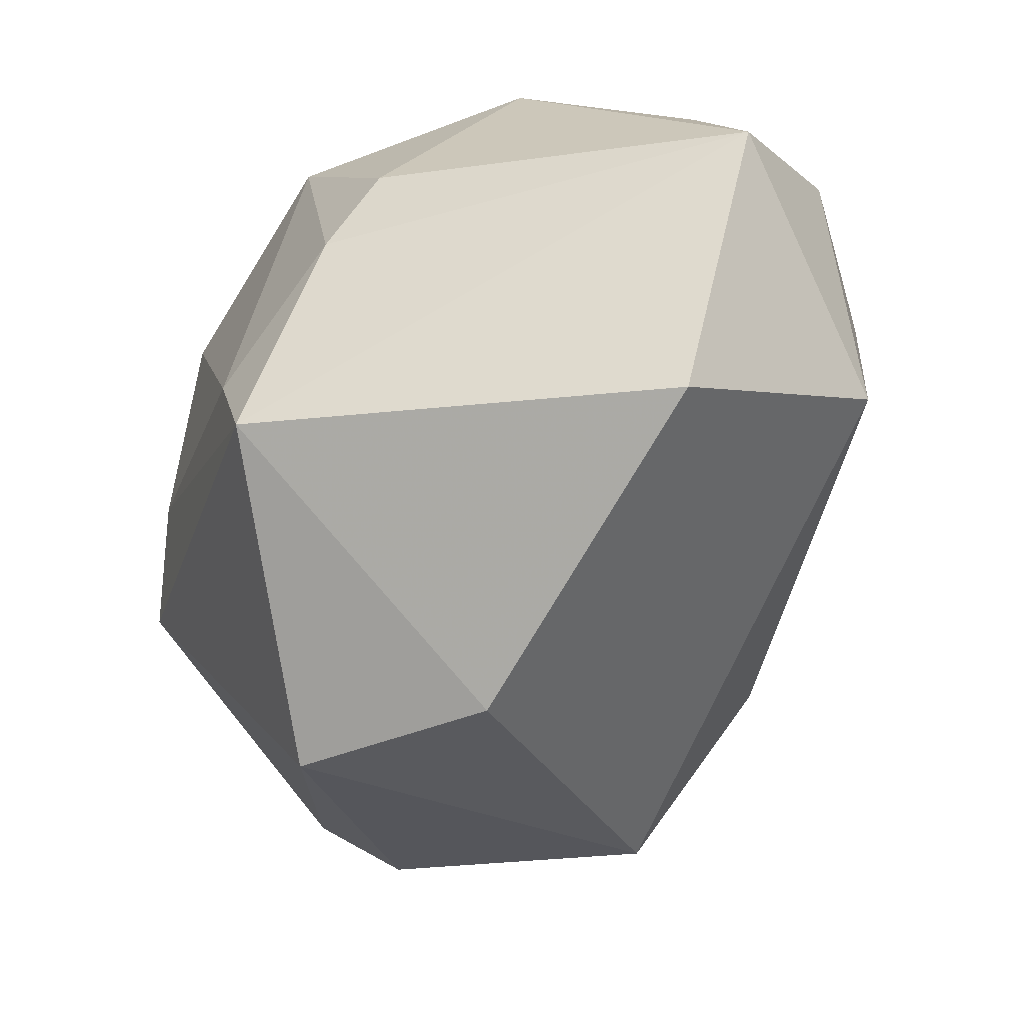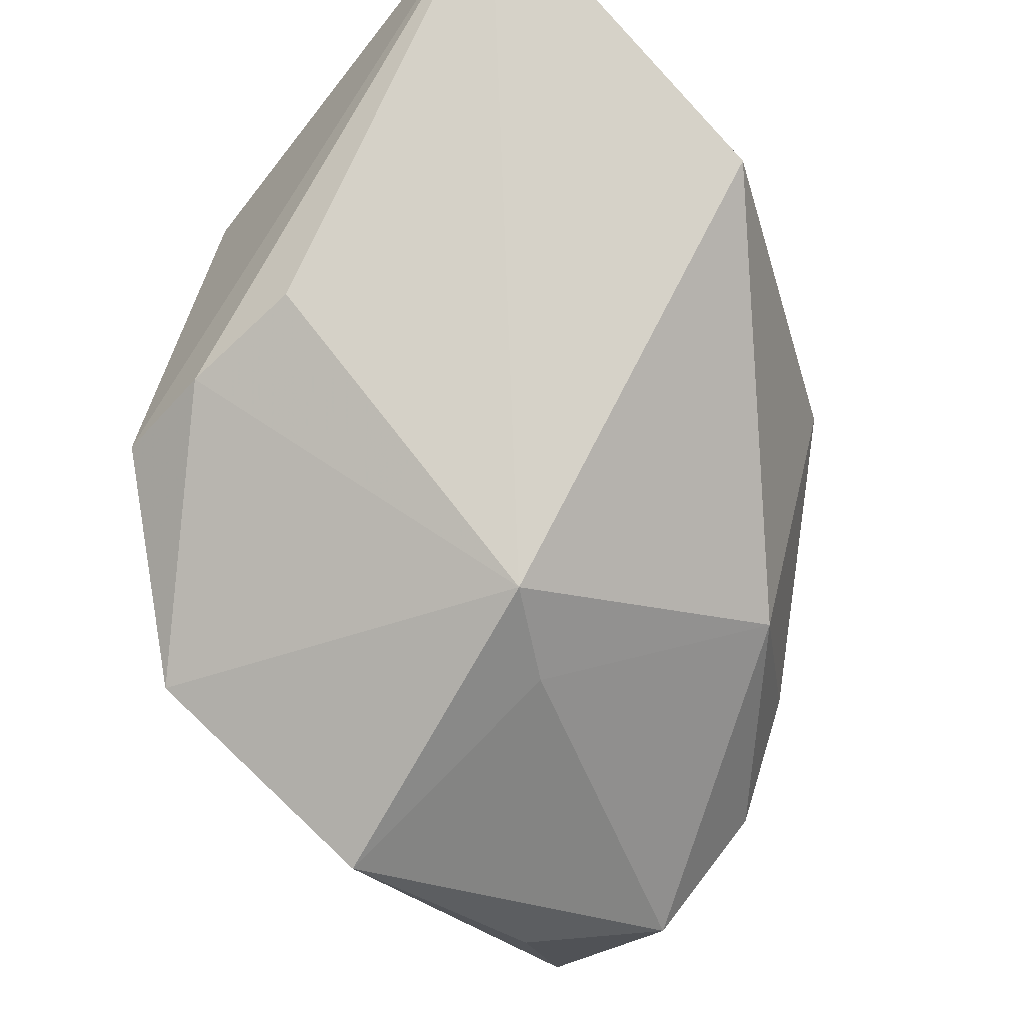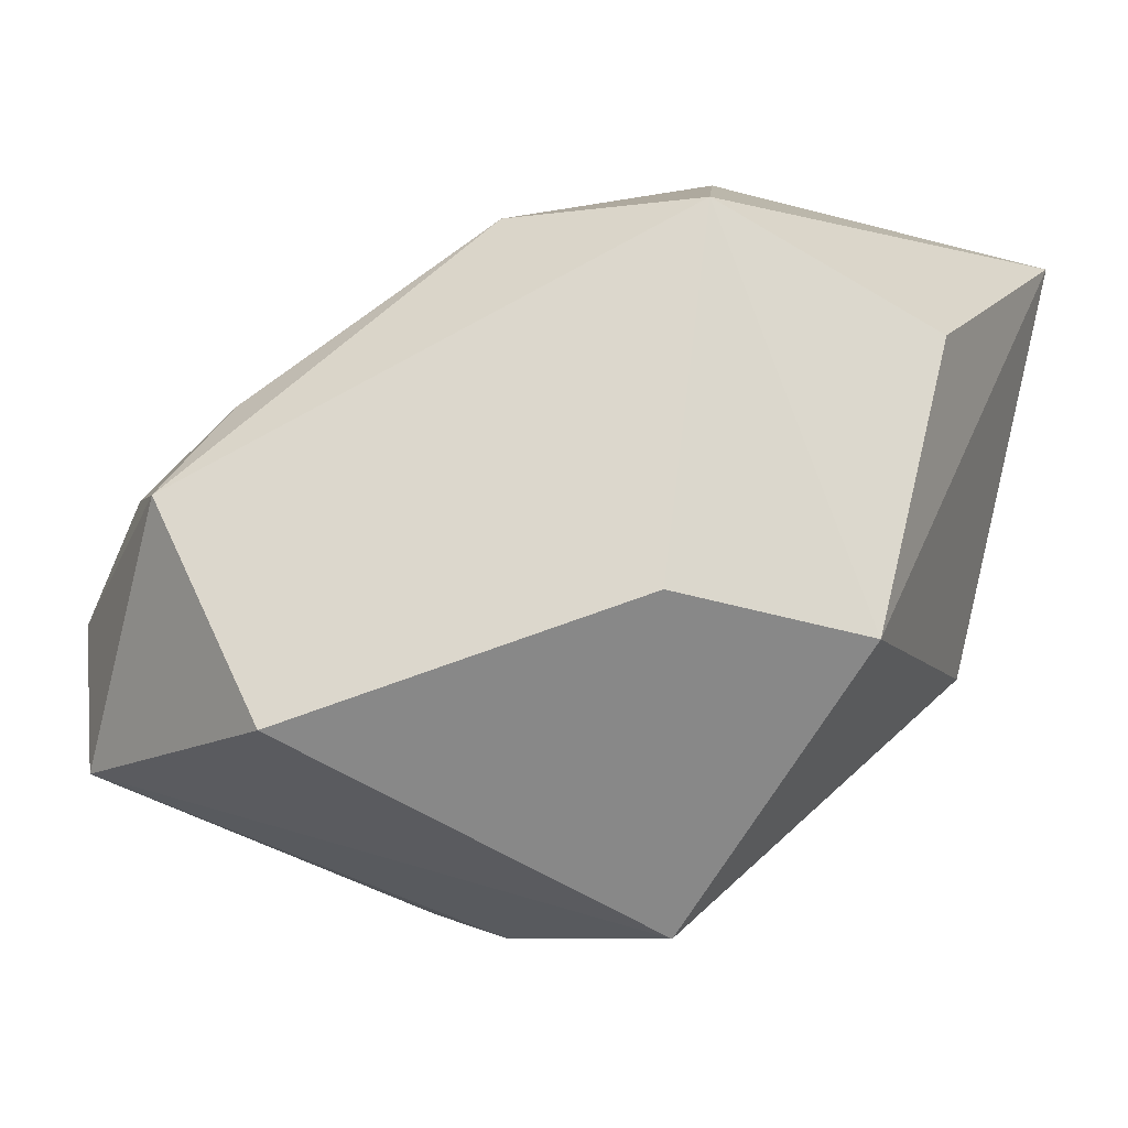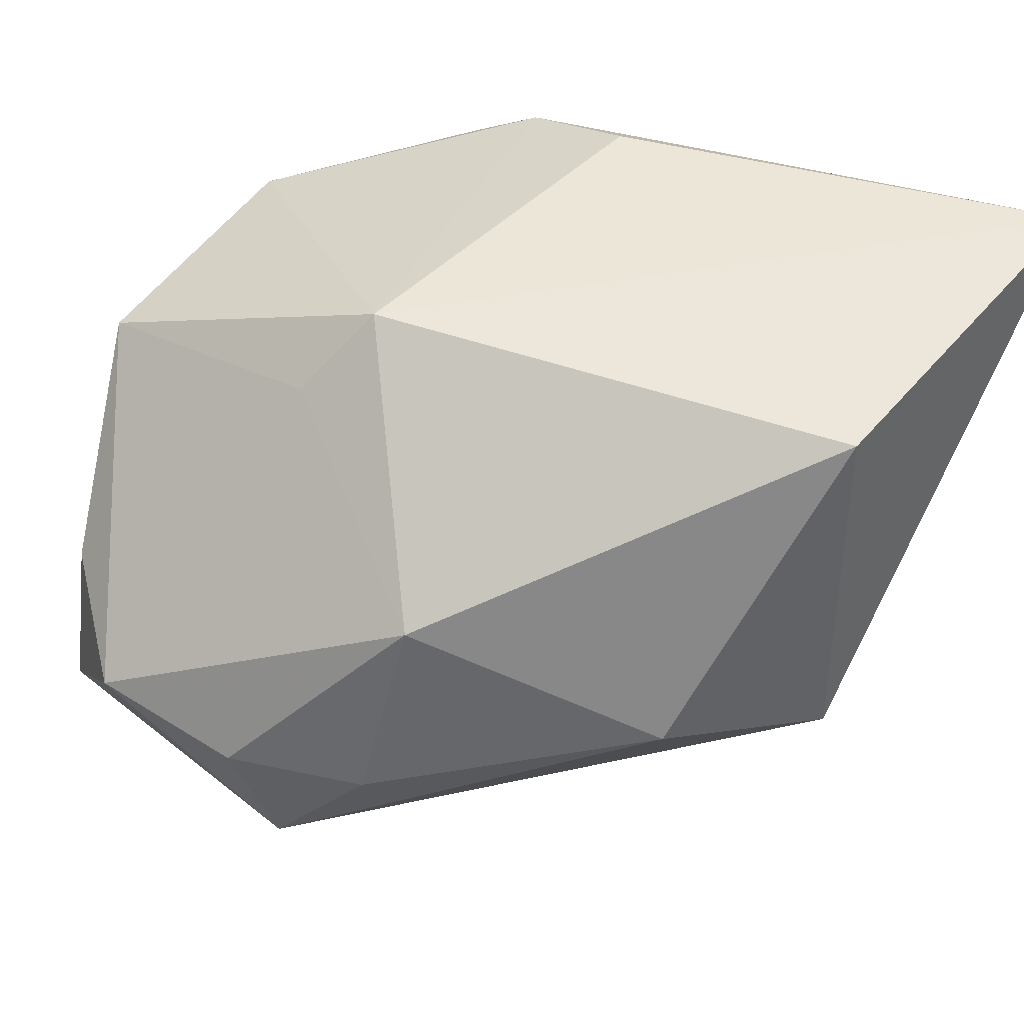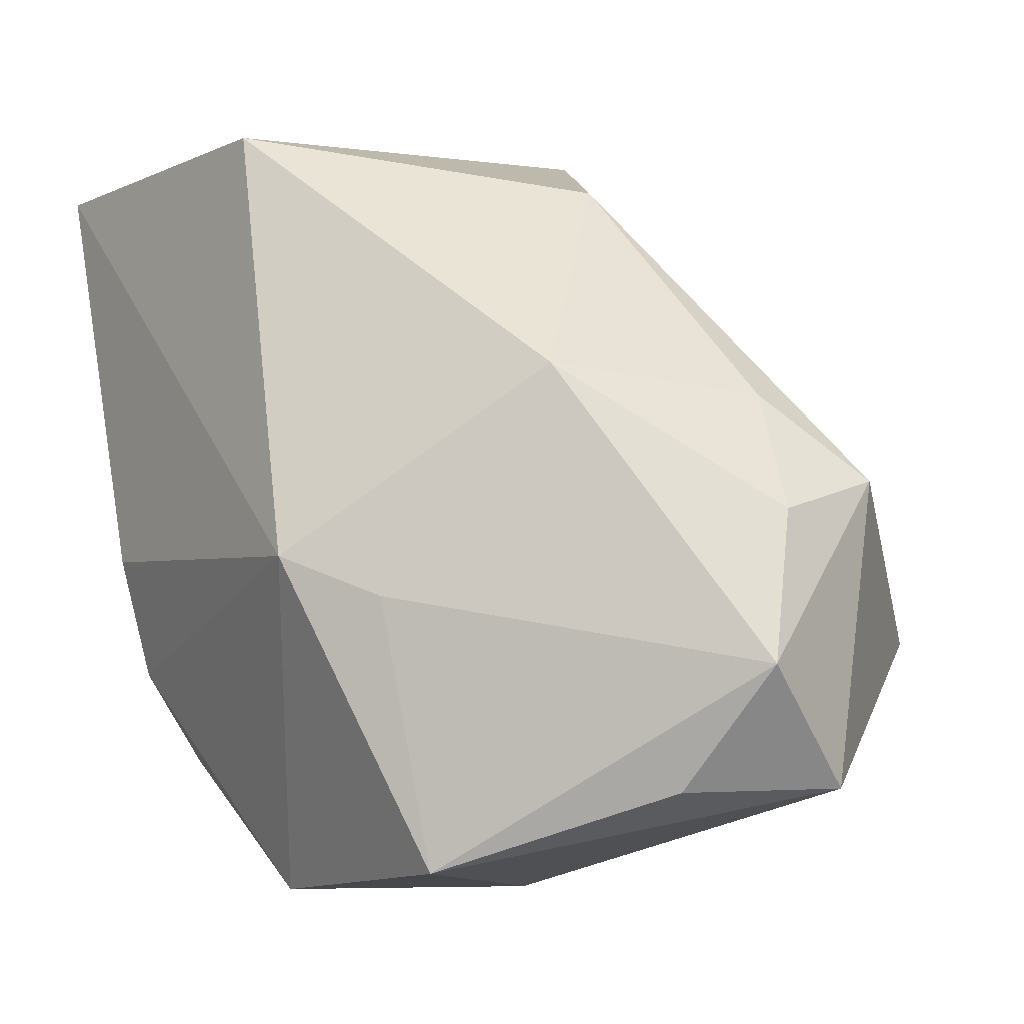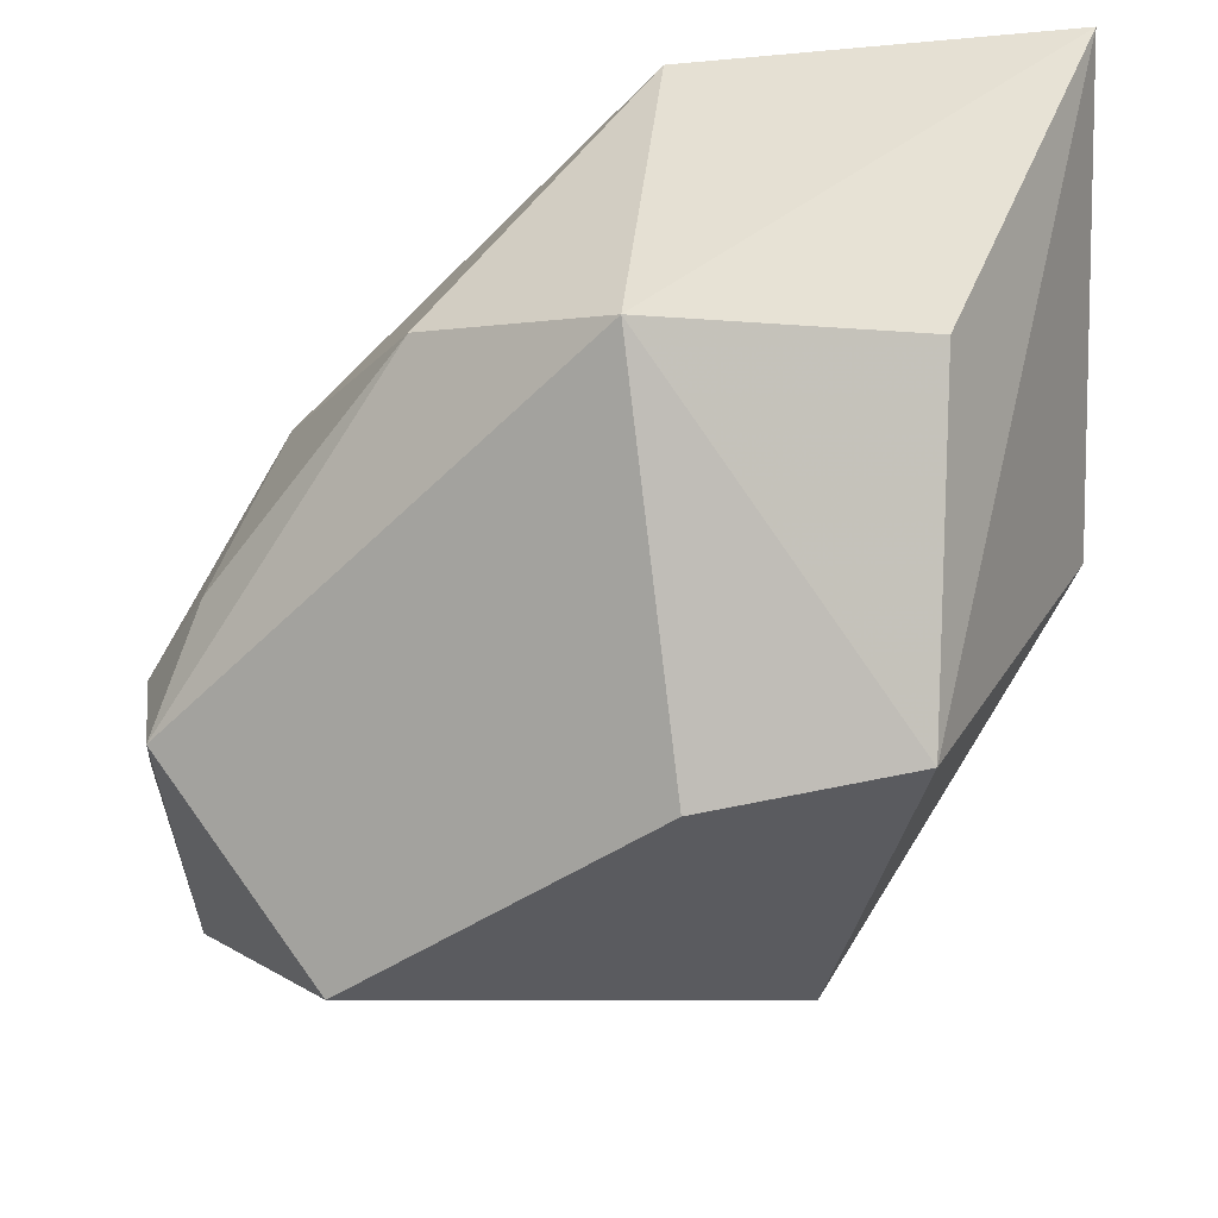
<metadata>
{"format":"obj","ext":"obj","renderer":"f3d","projection":"perspective","resolution":1024,"background":"white","views":[{"elev":-73.2,"azim":21.9,"up":"+Z"},{"elev":78.7,"azim":44.6,"up":"+Z"},{"elev":-74.9,"azim":161.6,"up":"+Z"},{"elev":49.1,"azim":125.7,"up":"+Z"},{"elev":-11.0,"azim":57.2,"up":"+Y"},{"elev":44.6,"azim":-179.2,"up":"+Y"}]}
</metadata>
<code>
v -0.01903 -0.01828 0.01378
v 0.01437 0.02281 -0.001529
v -0.01181 -0.01816 -0.02013
v -0.004436 -0.02895 0.01303
v 0.03139 -0.001039 -0.01367
v 0.03396 -0.01507 -0.002897
v -0.001031 0.02768 0.01999
v 0.002842 -0.02862 -0.003083
v 0.02177 0.001217 -0.01726
v 0.02807 0.004971 -0.006451
v 0.01493 -0.009652 0.01659
v 0.02698 -0.02329 -8.906e-05
v -0.0289 0.02962 0.02185
v -0.002193 -0.02626 -0.009192
v -0.02957 -0.0002519 0.002983
v -0.002359 0.006854 -0.02622
v -0.01708 -0.003145 0.02185
v 0.02362 0.00628 0.008217
v 0.0301 -0.0227 -0.01143
v -0.01317 -0.01958 -0.01256
v 0.03272 -0.004108 -0.005127
v -0.01802 -0.01183 0.01888
v 0.01956 -0.0103 -0.02666
v -0.01751 0.007172 -0.02244
v -0.02513 -0.008625 0.004183
v -0.01806 0.02526 -0.004273
v 0.009707 -0.006582 0.02185
v 0.001418 0.02962 -0.008029
v 0.0145 -0.02852 0.0122
f 7 13 27
f 28 13 7
f 26 28 24
f 24 13 26
f 26 13 28
f 27 13 17
f 15 13 24
f 15 1 13
f 24 28 16
f 28 23 16
f 19 23 5
f 13 1 22
f 22 17 13
f 27 17 22
f 1 15 25
f 12 29 19
f 9 23 28
f 28 5 9
f 9 5 23
f 3 23 19
f 24 16 3
f 3 16 23
f 3 15 24
f 3 25 15
f 19 5 6
f 6 12 19
f 29 12 6
f 28 7 2
f 2 5 28
f 2 10 5
f 18 7 27
f 18 2 7
f 10 2 18
f 19 29 8
f 27 29 11
f 29 6 11
f 11 18 27
f 6 18 11
f 10 18 21
f 21 18 6
f 5 10 21
f 21 6 5
f 14 3 19
f 19 8 14
f 4 8 29
f 4 22 1
f 4 14 8
f 4 29 27
f 27 22 4
f 3 14 20
f 14 4 20
f 20 4 1
f 1 25 20
f 25 3 20

</code>
